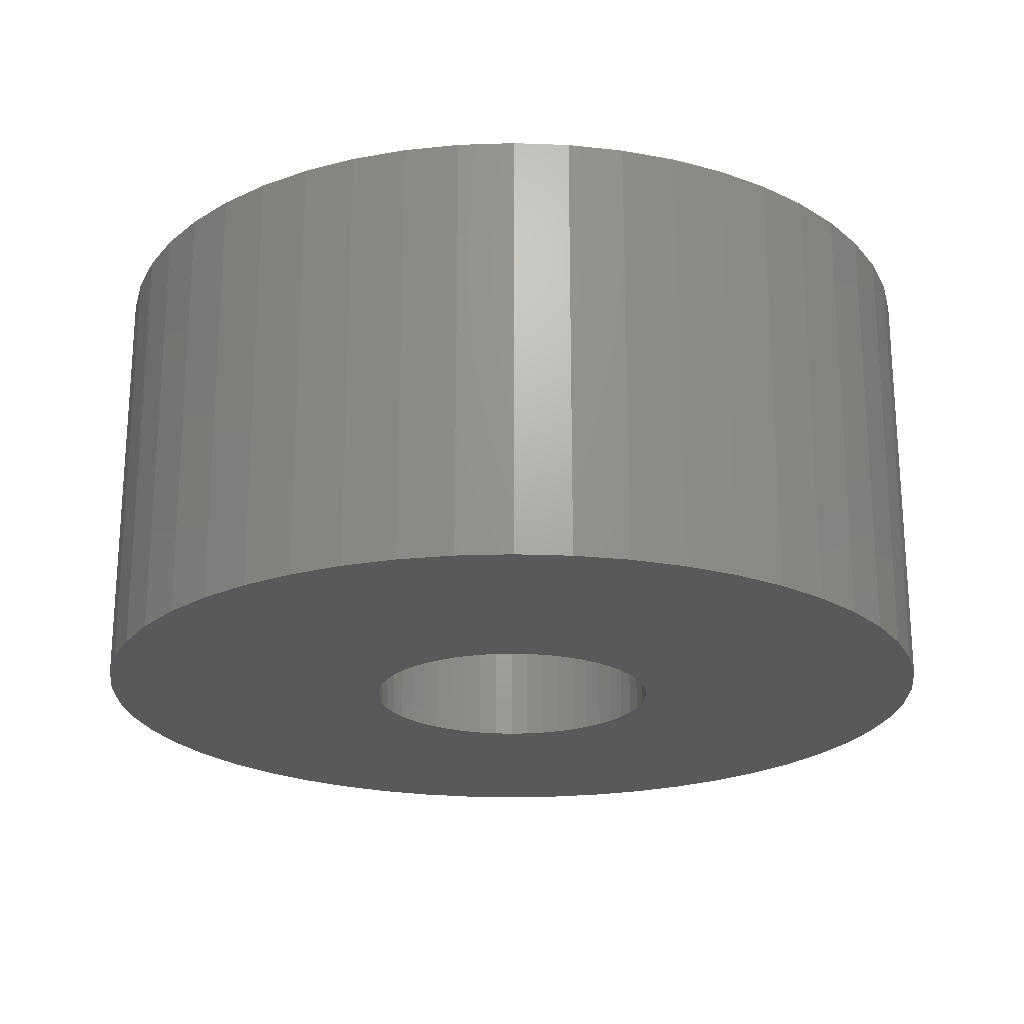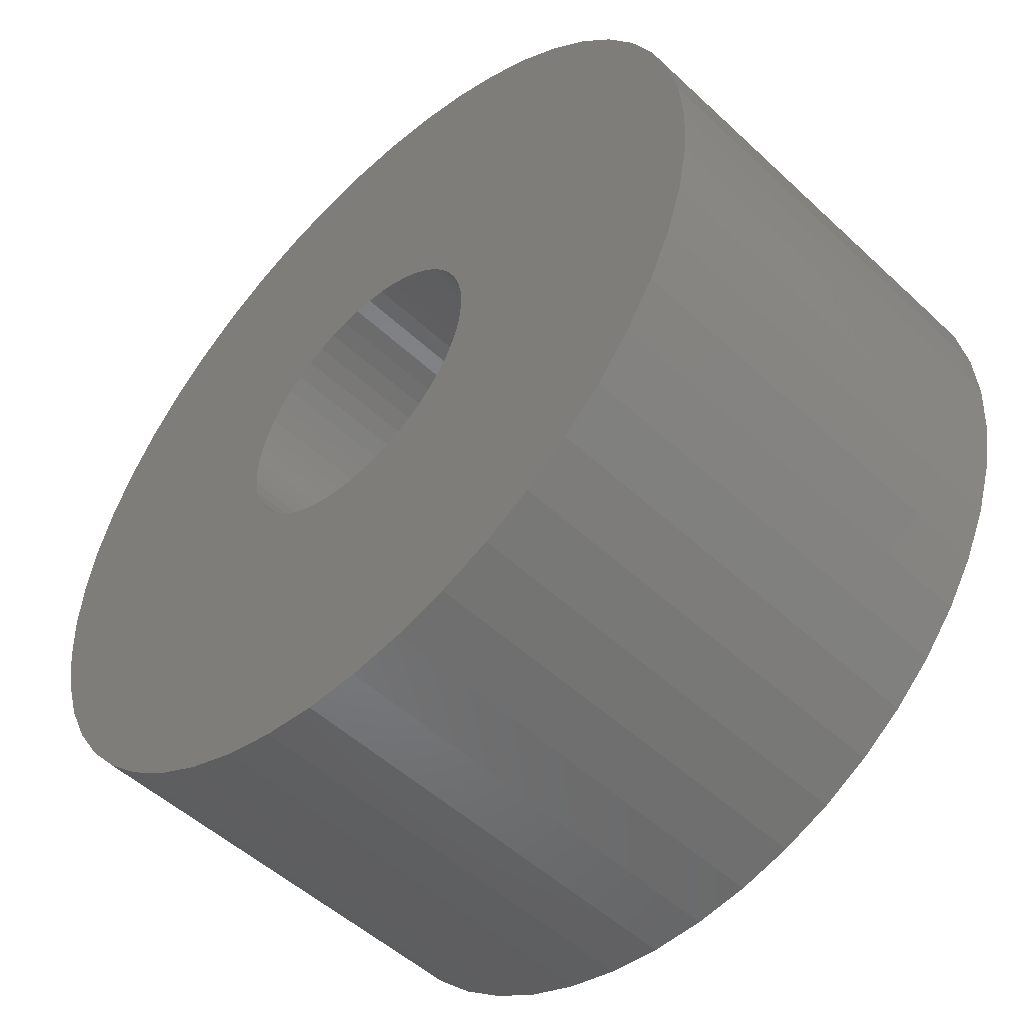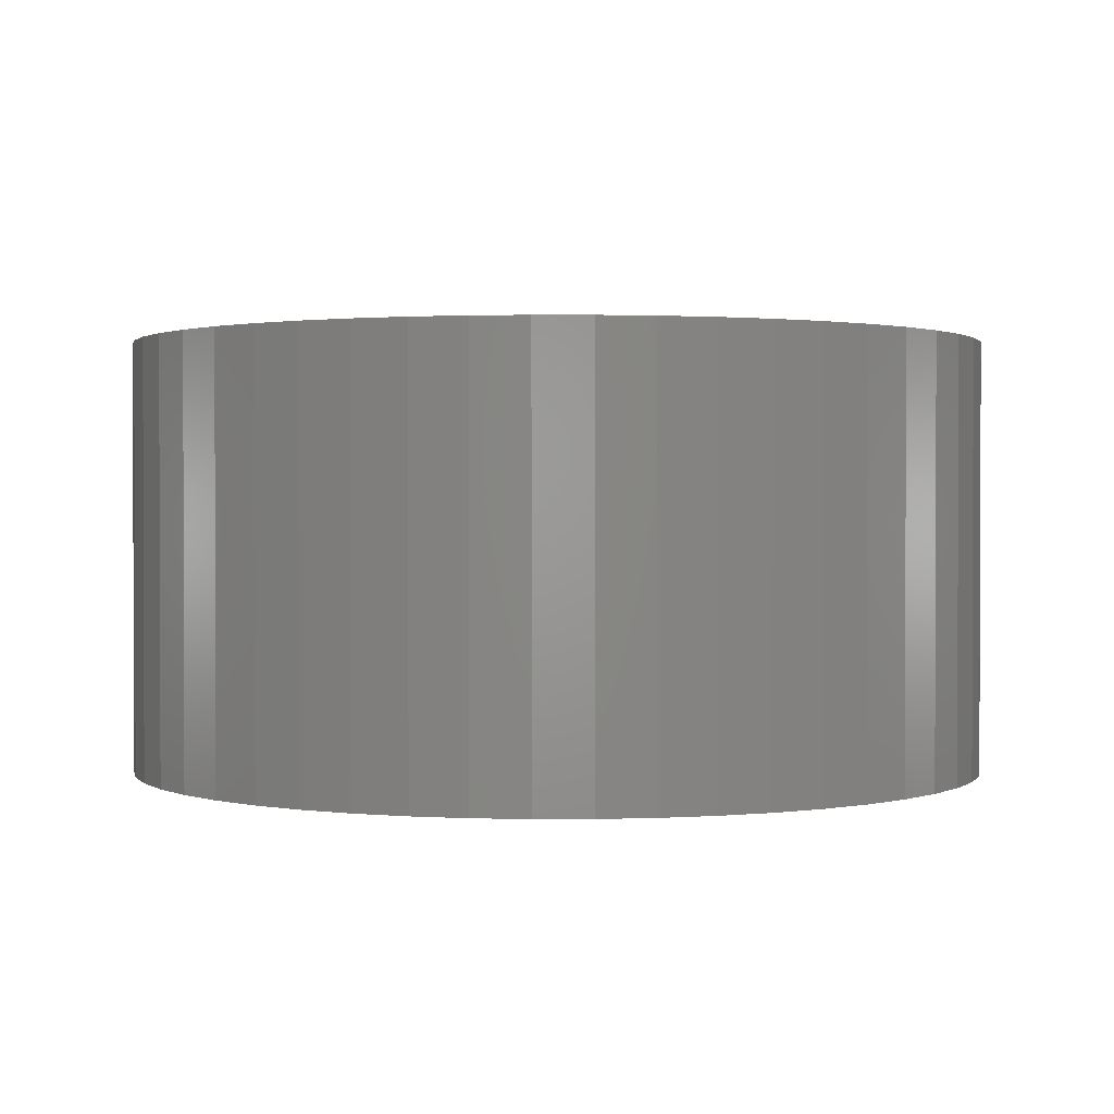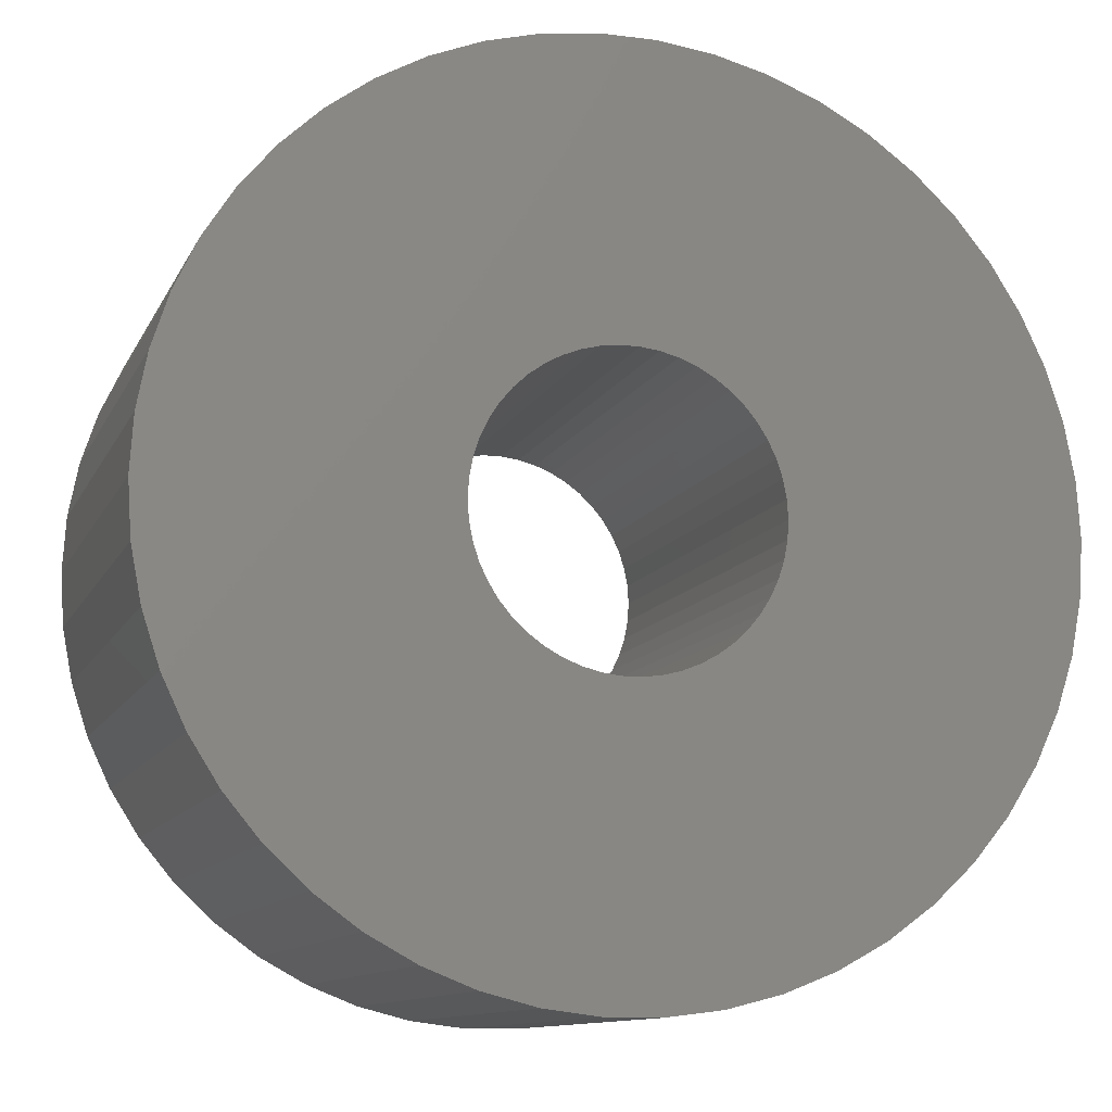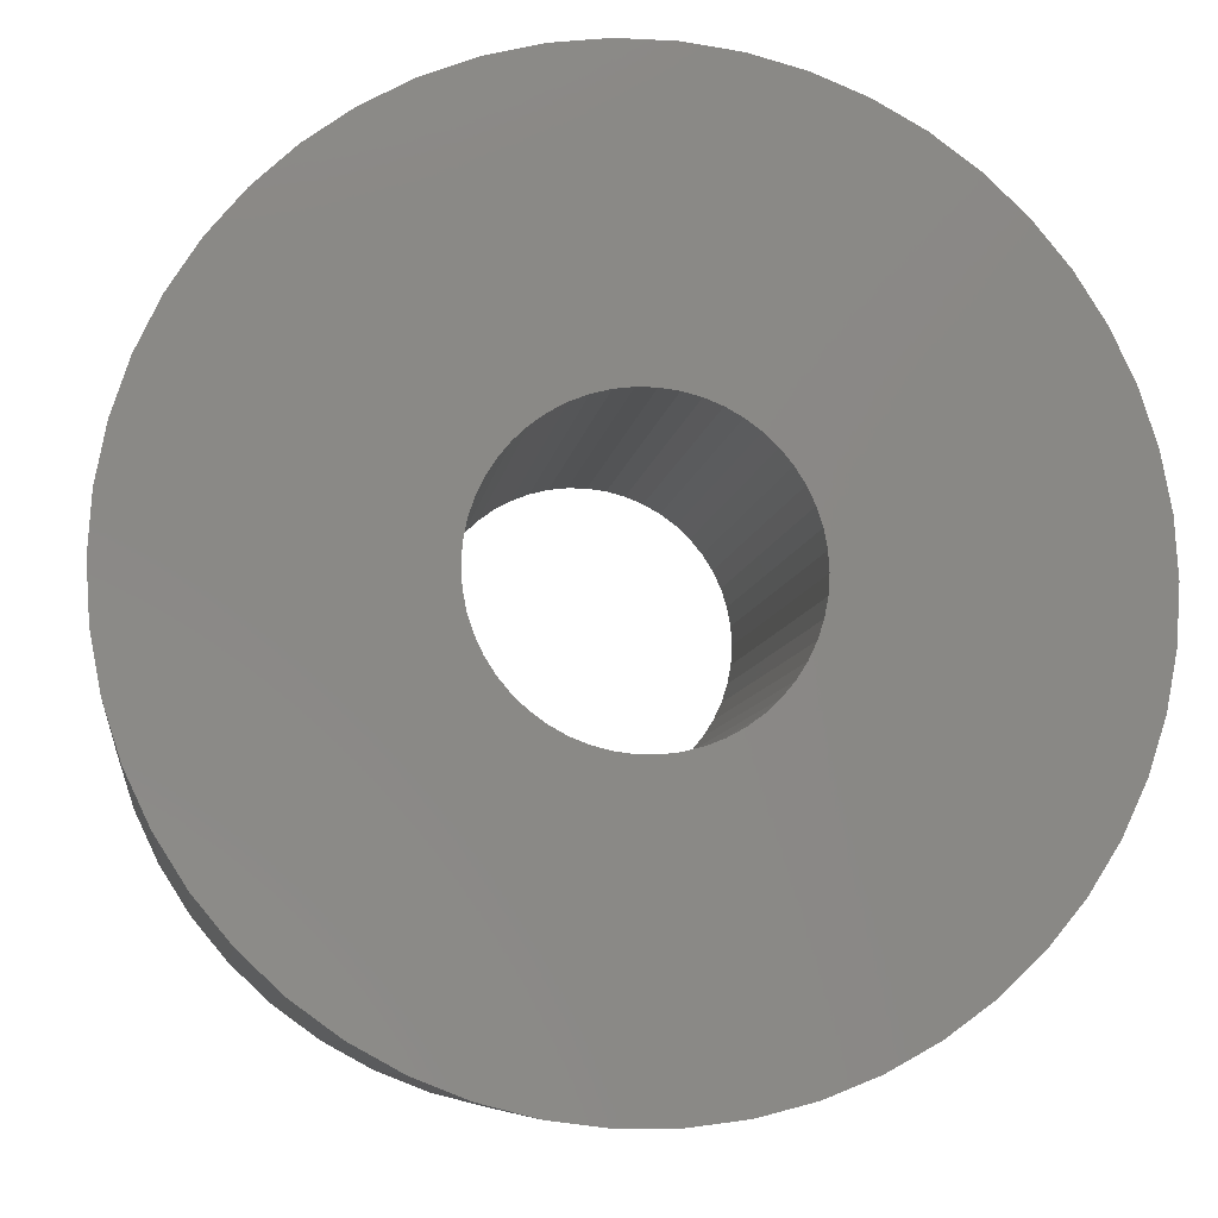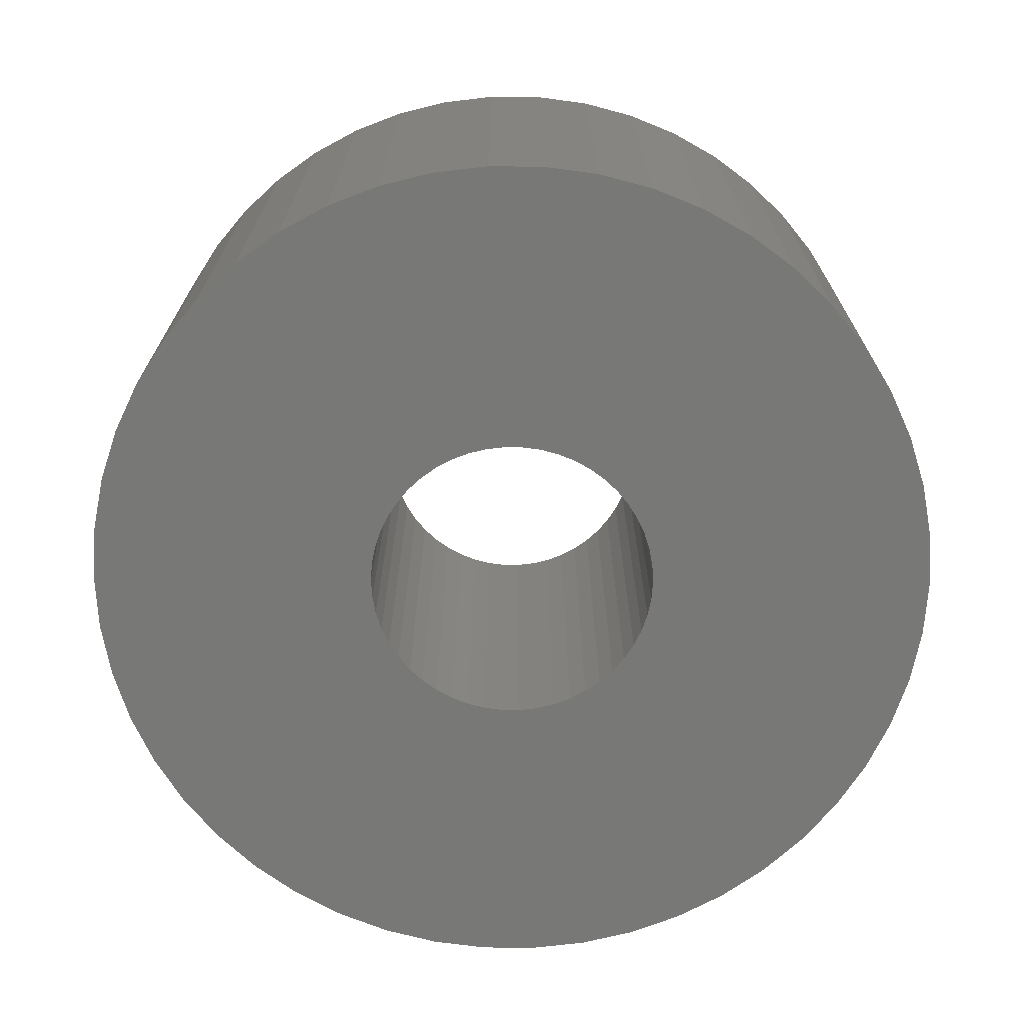
<metadata>
{"format":"stl","ext":"stl","renderer":"f3d","projection":"perspective","resolution":1024,"background":"white","views":[{"elev":-22.0,"azim":-176.6,"up":"+Z"},{"elev":-51.2,"azim":44.7,"up":"+Y"},{"elev":1.2,"azim":-94.3,"up":"+Z"},{"elev":-11.3,"azim":162.6,"up":"+Y"},{"elev":-8.4,"azim":172.1,"up":"+Y"},{"elev":-70.6,"azim":-65.3,"up":"+Z"}]}
</metadata>
<code>
# stl→obj: 200 verts, 400 faces
v 4 0 2
v 3.968 0.5013 -2
v 3.968 0.5013 2
v 4 0 -2
v -4 0 -2
v -3.968 0.5013 2
v -3.968 0.5013 -2
v -4 0 2
v 0.2512 3.992 -2
v -0.2512 3.992 2
v 0.2512 3.992 2
v -0.2512 3.992 -2
v -0.2512 -3.992 -2
v 0.2512 -3.992 2
v -0.2512 -3.992 2
v 0.2512 -3.992 -2
v 2.916 2.738 -2
v 2.55 3.082 2
v 2.916 2.738 2
v 2.55 3.082 -2
v -2.55 3.082 -2
v -2.916 2.738 2
v -2.55 3.082 2
v -2.916 2.738 -2
v -1.236 3.804 -2
v -1.703 3.619 2
v -1.236 3.804 2
v -1.703 3.619 -2
v 3.505 -1.927 2
v 3.719 -1.472 -2
v 3.719 -1.472 2
v 3.505 -1.927 -2
v 3.719 1.472 2
v 3.505 1.927 -2
v 3.505 1.927 2
v 3.719 1.472 -2
v 3.236 2.351 -2
v 3.236 2.351 2
v 1.703 3.619 -2
v 1.236 3.804 2
v 1.703 3.619 2
v 1.236 3.804 -2
v 0.7495 3.929 2
v 0.7495 3.929 -2
v 2.143 3.377 2
v 2.143 3.377 -2
v -3.719 1.472 -2
v -3.505 1.927 2
v -3.505 1.927 -2
v -3.719 1.472 2
v -3.236 2.351 -2
v -3.236 2.351 2
v -3.874 0.9948 -2
v -3.874 0.9948 2
v -2.143 3.377 2
v -2.143 3.377 -2
v -0.7495 3.929 -2
v -0.7495 3.929 2
v 0.7495 -3.929 2
v 0.7495 -3.929 -2
v 1.236 -3.804 -2
v 1.703 -3.619 2
v 1.236 -3.804 2
v 1.703 -3.619 -2
v 3.874 0.9948 2
v 3.874 0.9948 -2
v 1.35 0 2
v 1.339 0.1692 2
v 3.968 -0.5013 2
v 1.308 0.3357 2
v 1.339 -0.1692 2
v 1.255 0.497 2
v 3.874 -0.9948 2
v 1.183 0.6504 2
v 1.308 -0.3357 2
v 1.092 0.7935 2
v 0.9841 0.9241 2
v 1.255 -0.497 2
v 0.8605 1.04 2
v 0.7234 1.14 2
v 1.183 -0.6504 2
v 3.236 -2.351 2
v 0.5748 1.222 2
v 0.4172 1.284 2
v 0.253 1.326 2
v 0.08477 1.347 2
v -0.08477 1.347 2
v -0.253 1.326 2
v -0.4172 1.284 2
v -0.5748 1.222 2
v -0.7234 1.14 2
v -0.8605 1.04 2
v -0.9841 0.9241 2
v -1.092 0.7935 2
v -1.183 0.6504 2
v 1.092 -0.7935 2
v 2.916 -2.738 2
v 0.9841 -0.9241 2
v 2.55 -3.082 2
v 0.8605 -1.04 2
v 2.143 -3.377 2
v 0.7234 -1.14 2
v 0.5748 -1.222 2
v 0.4172 -1.284 2
v 0.253 -1.326 2
v 0.08477 -1.347 2
v -0.08477 -1.347 2
v -0.253 -1.326 2
v -0.7495 -3.929 2
v -0.4172 -1.284 2
v -1.236 -3.804 2
v -0.5748 -1.222 2
v -1.703 -3.619 2
v -0.7234 -1.14 2
v -2.143 -3.377 2
v -0.8605 -1.04 2
v -2.55 -3.082 2
v -0.9841 -0.9241 2
v -2.916 -2.738 2
v -1.092 -0.7935 2
v -3.236 -2.351 2
v -1.183 -0.6504 2
v -3.505 -1.927 2
v -1.255 -0.497 2
v -3.719 -1.472 2
v -1.308 -0.3357 2
v -3.874 -0.9948 2
v -1.339 -0.1692 2
v -3.968 -0.5013 2
v -1.35 0 2
v -1.255 0.497 2
v -1.308 0.3357 2
v -1.339 0.1692 2
v 3.968 -0.5013 -2
v 2.143 -3.377 -2
v 3.236 -2.351 -2
v 2.916 -2.738 -2
v 3.874 -0.9948 -2
v -2.916 -2.738 -2
v -2.55 -3.082 -2
v -3.505 -1.927 -2
v -3.719 -1.472 -2
v -3.236 -2.351 -2
v 1.35 0 -2
v 1.339 -0.1692 -2
v 1.308 -0.3357 -2
v 1.339 0.1692 -2
v 1.255 -0.497 -2
v 1.183 -0.6504 -2
v 1.308 0.3357 -2
v 1.092 -0.7935 -2
v 0.9841 -0.9241 -2
v 2.55 -3.082 -2
v 1.255 0.497 -2
v 0.8605 -1.04 -2
v 0.7234 -1.14 -2
v 1.183 0.6504 -2
v 0.5748 -1.222 -2
v 0.4172 -1.284 -2
v 0.253 -1.326 -2
v 0.08477 -1.347 -2
v -0.08477 -1.347 -2
v -0.253 -1.326 -2
v -0.7495 -3.929 -2
v -0.4172 -1.284 -2
v -1.236 -3.804 -2
v -0.5748 -1.222 -2
v -1.703 -3.619 -2
v -0.7234 -1.14 -2
v -2.143 -3.377 -2
v -0.8605 -1.04 -2
v -0.9841 -0.9241 -2
v -1.092 -0.7935 -2
v -1.183 -0.6504 -2
v 1.092 0.7935 -2
v 0.9841 0.9241 -2
v 0.8605 1.04 -2
v 0.7234 1.14 -2
v 0.5748 1.222 -2
v 0.4172 1.284 -2
v 0.253 1.326 -2
v 0.08477 1.347 -2
v -0.08477 1.347 -2
v -0.253 1.326 -2
v -0.4172 1.284 -2
v -0.5748 1.222 -2
v -0.7234 1.14 -2
v -0.8605 1.04 -2
v -0.9841 0.9241 -2
v -1.092 0.7935 -2
v -1.183 0.6504 -2
v -1.255 0.497 -2
v -1.308 0.3357 -2
v -1.339 0.1692 -2
v -1.35 0 -2
v -1.255 -0.497 -2
v -1.308 -0.3357 -2
v -3.874 -0.9948 -2
v -1.339 -0.1692 -2
v -3.968 -0.5013 -2
f 1 2 3
f 2 1 4
f 5 6 7
f 6 5 8
f 9 10 11
f 10 9 12
f 13 14 15
f 14 13 16
f 17 18 19
f 18 17 20
f 21 22 23
f 22 21 24
f 25 26 27
f 26 25 28
f 29 30 31
f 30 29 32
f 33 34 35
f 34 33 36
f 35 37 38
f 37 35 34
f 39 40 41
f 40 39 42
f 42 43 40
f 43 42 44
f 20 45 18
f 45 20 46
f 47 48 49
f 48 47 50
f 51 22 24
f 22 51 52
f 53 50 47
f 50 53 54
f 28 55 26
f 55 28 56
f 57 27 58
f 27 57 25
f 16 59 14
f 59 16 60
f 61 62 63
f 62 61 64
f 65 36 33
f 36 65 66
f 3 66 65
f 66 3 2
f 38 17 19
f 17 38 37
f 44 11 43
f 11 44 9
f 46 41 45
f 41 46 39
f 49 52 51
f 52 49 48
f 7 54 53
f 54 7 6
f 67 1 3
f 68 3 65
f 1 67 69
f 70 65 33
f 71 69 67
f 72 33 35
f 69 71 73
f 74 35 38
f 75 73 71
f 76 38 19
f 73 75 31
f 77 19 18
f 78 31 75
f 79 18 45
f 31 78 29
f 80 45 41
f 81 29 78
f 29 81 82
f 3 68 67
f 65 70 68
f 33 72 70
f 83 41 40
f 35 74 72
f 38 76 74
f 19 77 76
f 18 79 77
f 84 40 43
f 45 80 79
f 41 83 80
f 40 84 83
f 43 85 84
f 11 85 43
f 11 86 85
f 11 87 86
f 10 87 11
f 10 88 87
f 58 88 10
f 88 58 89
f 27 89 58
f 89 27 90
f 26 90 27
f 90 26 91
f 55 91 26
f 91 55 92
f 23 92 55
f 92 23 93
f 22 93 23
f 93 22 94
f 52 94 22
f 94 52 95
f 96 82 81
f 82 96 97
f 98 97 96
f 97 98 99
f 100 99 98
f 99 100 101
f 102 101 100
f 101 102 62
f 103 62 102
f 62 103 63
f 104 63 103
f 63 104 59
f 105 59 104
f 105 14 59
f 106 14 105
f 107 14 106
f 107 15 14
f 108 15 107
f 109 108 110
f 111 110 112
f 113 112 114
f 108 109 15
f 115 114 116
f 117 116 118
f 119 118 120
f 121 120 122
f 110 111 109
f 123 122 124
f 125 124 126
f 127 126 128
f 129 128 130
f 48 95 52
f 112 113 111
f 95 48 131
f 114 115 113
f 50 131 48
f 116 117 115
f 131 50 132
f 118 119 117
f 54 132 50
f 120 121 119
f 132 54 133
f 122 123 121
f 6 133 54
f 124 125 123
f 133 6 130
f 126 127 125
f 8 130 6
f 128 129 127
f 130 8 129
f 56 23 55
f 23 56 21
f 12 58 10
f 58 12 57
f 69 4 1
f 4 69 134
f 64 101 62
f 101 64 135
f 97 136 82
f 136 97 137
f 31 138 73
f 138 31 30
f 73 134 69
f 134 73 138
f 139 117 119
f 117 139 140
f 141 125 142
f 125 141 123
f 139 121 143
f 121 139 119
f 144 4 134
f 145 134 138
f 4 144 2
f 146 138 30
f 147 2 144
f 148 30 32
f 2 147 66
f 149 32 136
f 150 66 147
f 151 136 137
f 66 150 36
f 152 137 153
f 154 36 150
f 155 153 135
f 36 154 34
f 156 135 64
f 157 34 154
f 34 157 37
f 134 145 144
f 138 146 145
f 30 148 146
f 158 64 61
f 32 149 148
f 136 151 149
f 137 152 151
f 153 155 152
f 159 61 60
f 135 156 155
f 64 158 156
f 61 159 158
f 60 160 159
f 16 160 60
f 16 161 160
f 16 162 161
f 13 162 16
f 13 163 162
f 164 163 13
f 163 164 165
f 166 165 164
f 165 166 167
f 168 167 166
f 167 168 169
f 170 169 168
f 169 170 171
f 140 171 170
f 171 140 172
f 139 172 140
f 172 139 173
f 143 173 139
f 173 143 174
f 175 37 157
f 37 175 17
f 176 17 175
f 17 176 20
f 177 20 176
f 20 177 46
f 178 46 177
f 46 178 39
f 179 39 178
f 39 179 42
f 180 42 179
f 42 180 44
f 181 44 180
f 181 9 44
f 182 9 181
f 183 9 182
f 183 12 9
f 184 12 183
f 57 184 185
f 25 185 186
f 28 186 187
f 184 57 12
f 56 187 188
f 21 188 189
f 24 189 190
f 51 190 191
f 185 25 57
f 49 191 192
f 47 192 193
f 53 193 194
f 7 194 195
f 141 174 143
f 186 28 25
f 174 141 196
f 187 56 28
f 142 196 141
f 188 21 56
f 196 142 197
f 189 24 21
f 198 197 142
f 190 51 24
f 197 198 199
f 191 49 51
f 200 199 198
f 192 47 49
f 199 200 195
f 193 53 47
f 5 195 200
f 194 7 53
f 195 5 7
f 82 32 29
f 32 82 136
f 166 109 111
f 109 166 164
f 142 127 198
f 127 142 125
f 60 63 59
f 63 60 61
f 153 97 99
f 97 153 137
f 135 99 101
f 99 135 153
f 164 15 109
f 15 164 13
f 168 111 113
f 111 168 166
f 143 123 141
f 123 143 121
f 198 129 200
f 129 198 127
f 200 8 5
f 8 200 129
f 170 113 115
f 113 170 168
f 140 115 117
f 115 140 170
f 157 76 175
f 76 157 74
f 180 83 84
f 83 180 179
f 186 89 90
f 89 186 185
f 131 191 95
f 191 131 192
f 183 86 87
f 86 183 182
f 178 79 80
f 79 178 177
f 130 194 133
f 194 130 195
f 94 189 93
f 189 94 190
f 185 88 89
f 88 185 184
f 189 92 93
f 92 189 188
f 155 102 100
f 102 155 156
f 177 77 79
f 77 177 176
f 175 77 176
f 77 175 76
f 181 84 85
f 84 181 180
f 182 85 86
f 85 182 181
f 179 80 83
f 80 179 178
f 132 192 131
f 192 132 193
f 133 193 132
f 193 133 194
f 95 190 94
f 190 95 191
f 184 87 88
f 87 184 183
f 188 91 92
f 91 188 187
f 187 90 91
f 90 187 186
f 144 68 147
f 68 144 67
f 145 67 144
f 67 145 71
f 146 71 145
f 71 146 75
f 128 195 130
f 195 128 199
f 154 74 157
f 74 154 72
f 150 72 154
f 72 150 70
f 147 70 150
f 70 147 68
f 151 81 149
f 81 151 96
f 149 78 148
f 78 149 81
f 161 107 106
f 107 161 162
f 120 174 122
f 174 120 173
f 160 106 105
f 106 160 161
f 156 103 102
f 103 156 158
f 158 104 103
f 104 158 159
f 152 100 98
f 100 152 155
f 148 75 146
f 75 148 78
f 169 116 114
f 116 169 171
f 163 110 108
f 110 163 165
f 124 197 126
f 197 124 196
f 126 199 128
f 199 126 197
f 122 196 124
f 196 122 174
f 118 173 120
f 173 118 172
f 171 118 116
f 118 171 172
f 159 105 104
f 105 159 160
f 152 96 151
f 96 152 98
f 167 114 112
f 114 167 169
f 162 108 107
f 108 162 163
f 165 112 110
f 112 165 167

</code>
